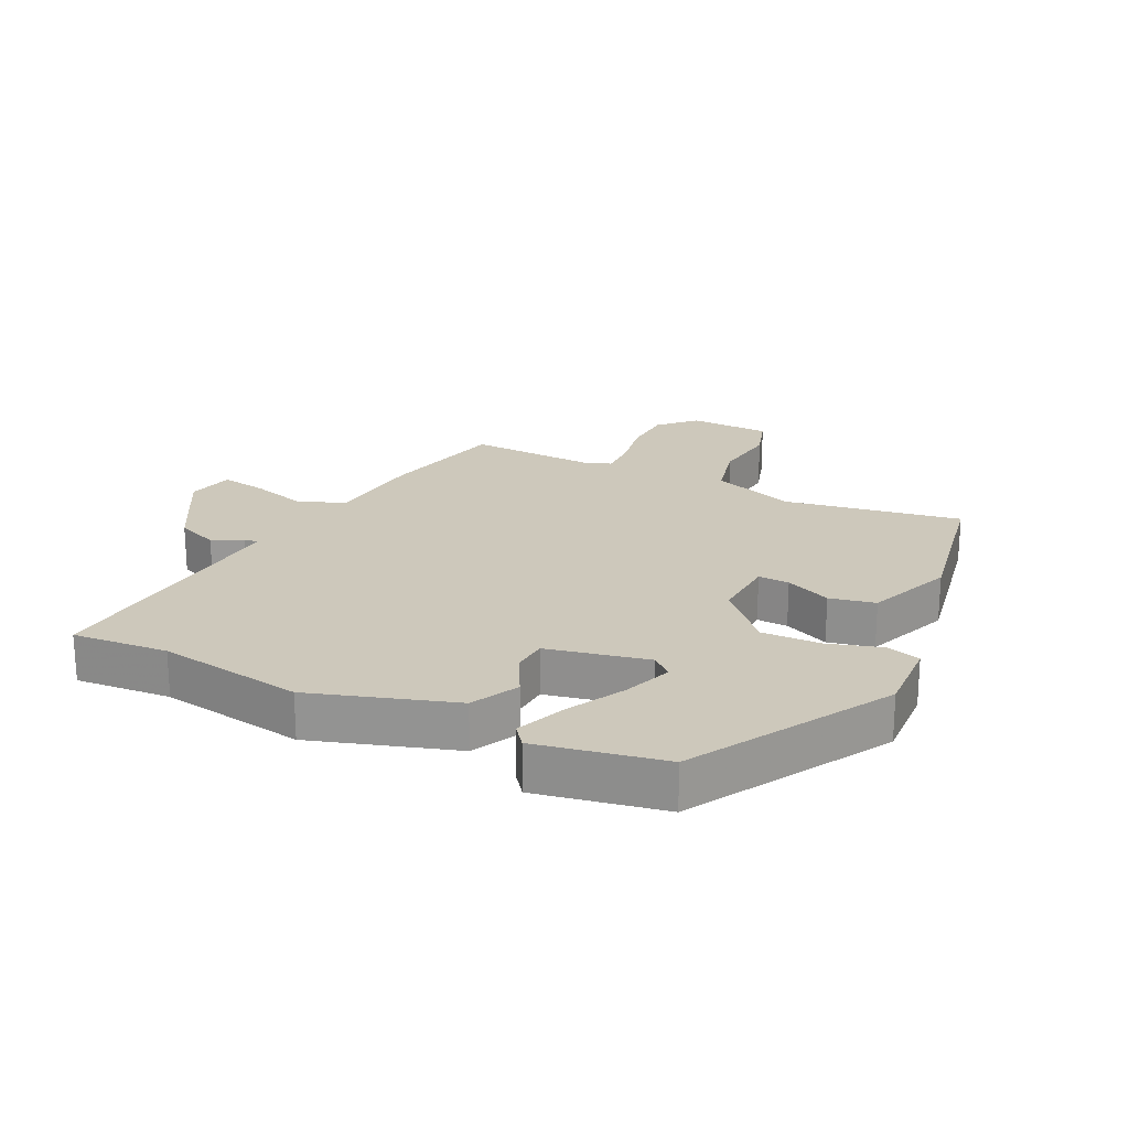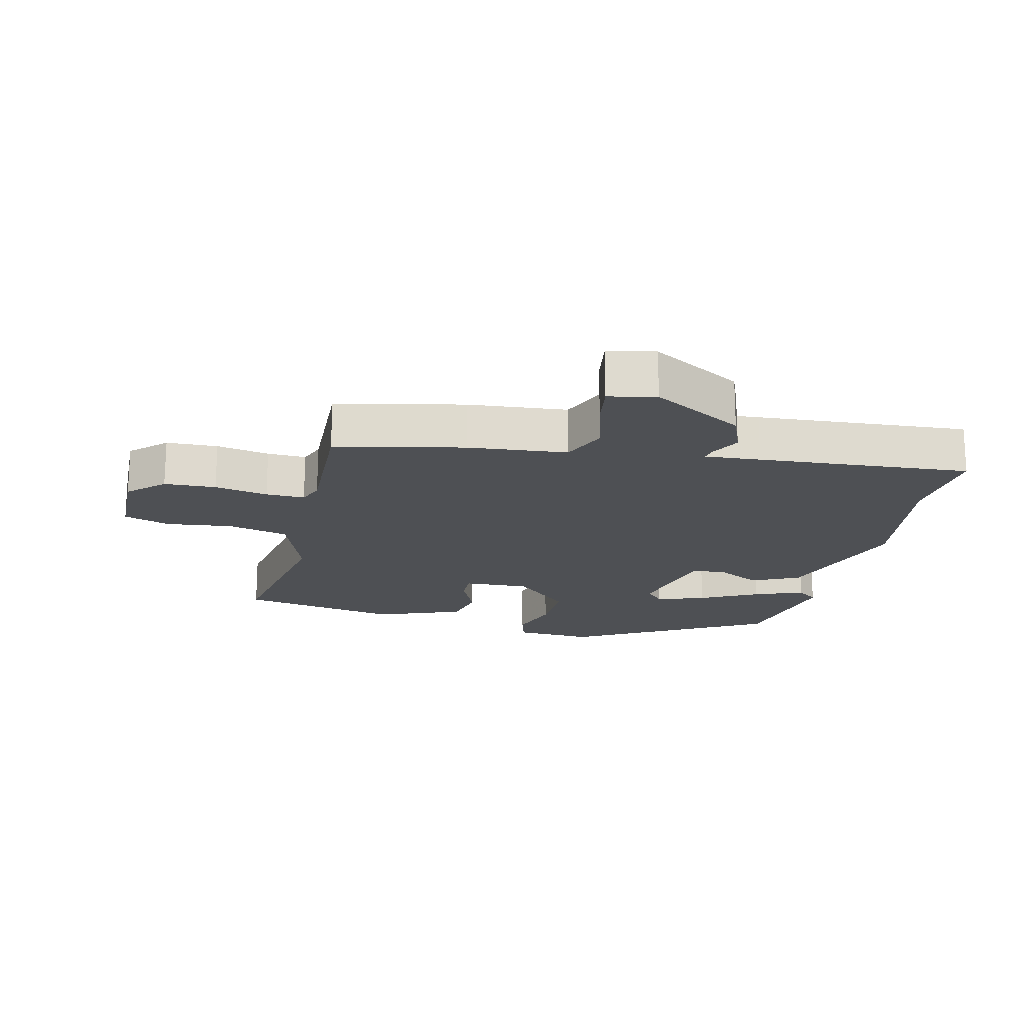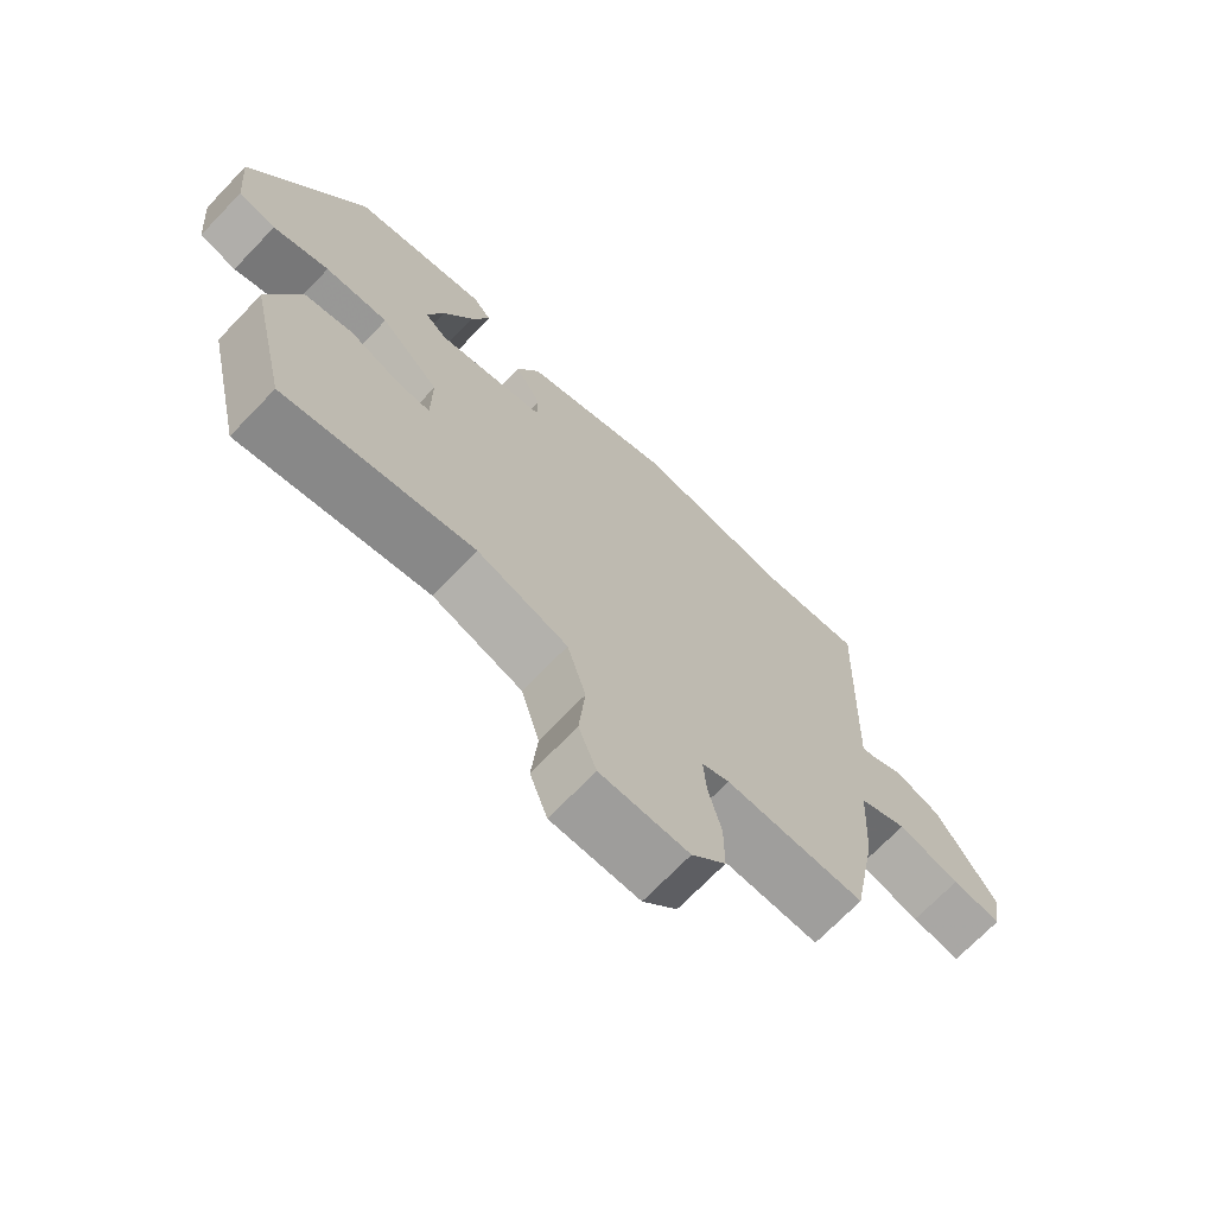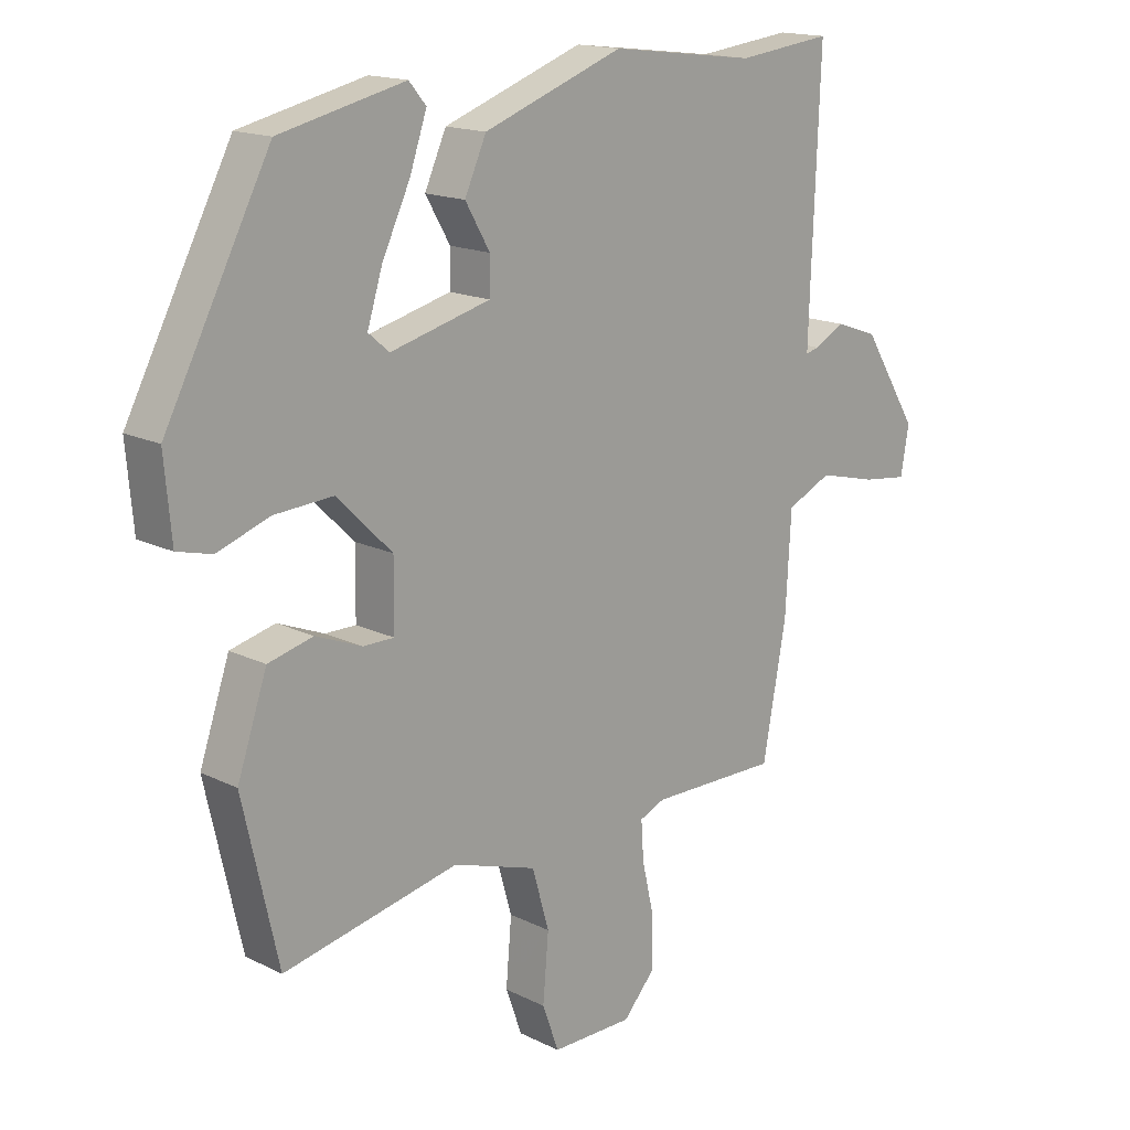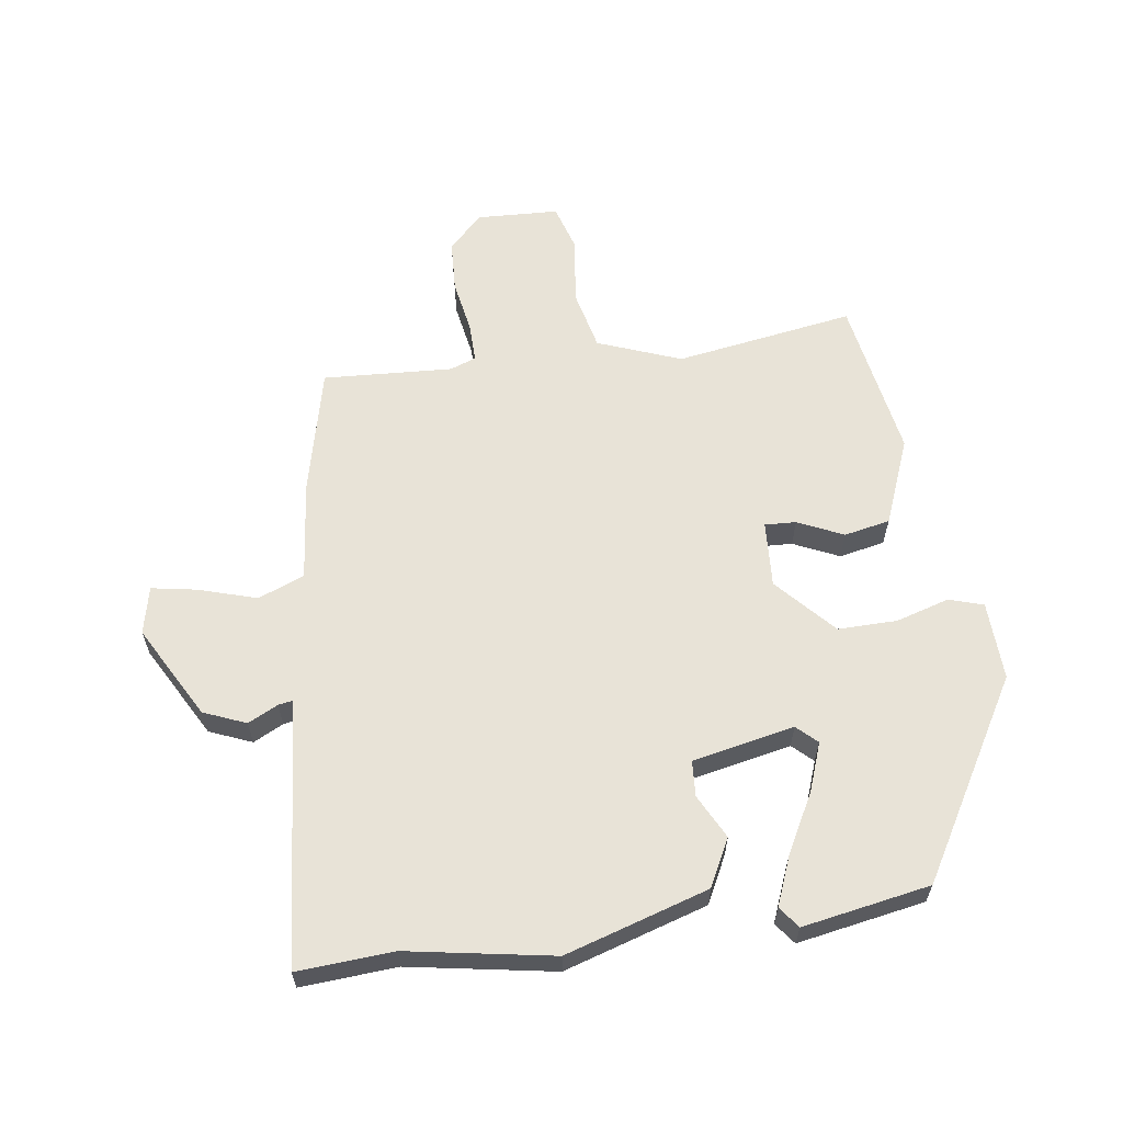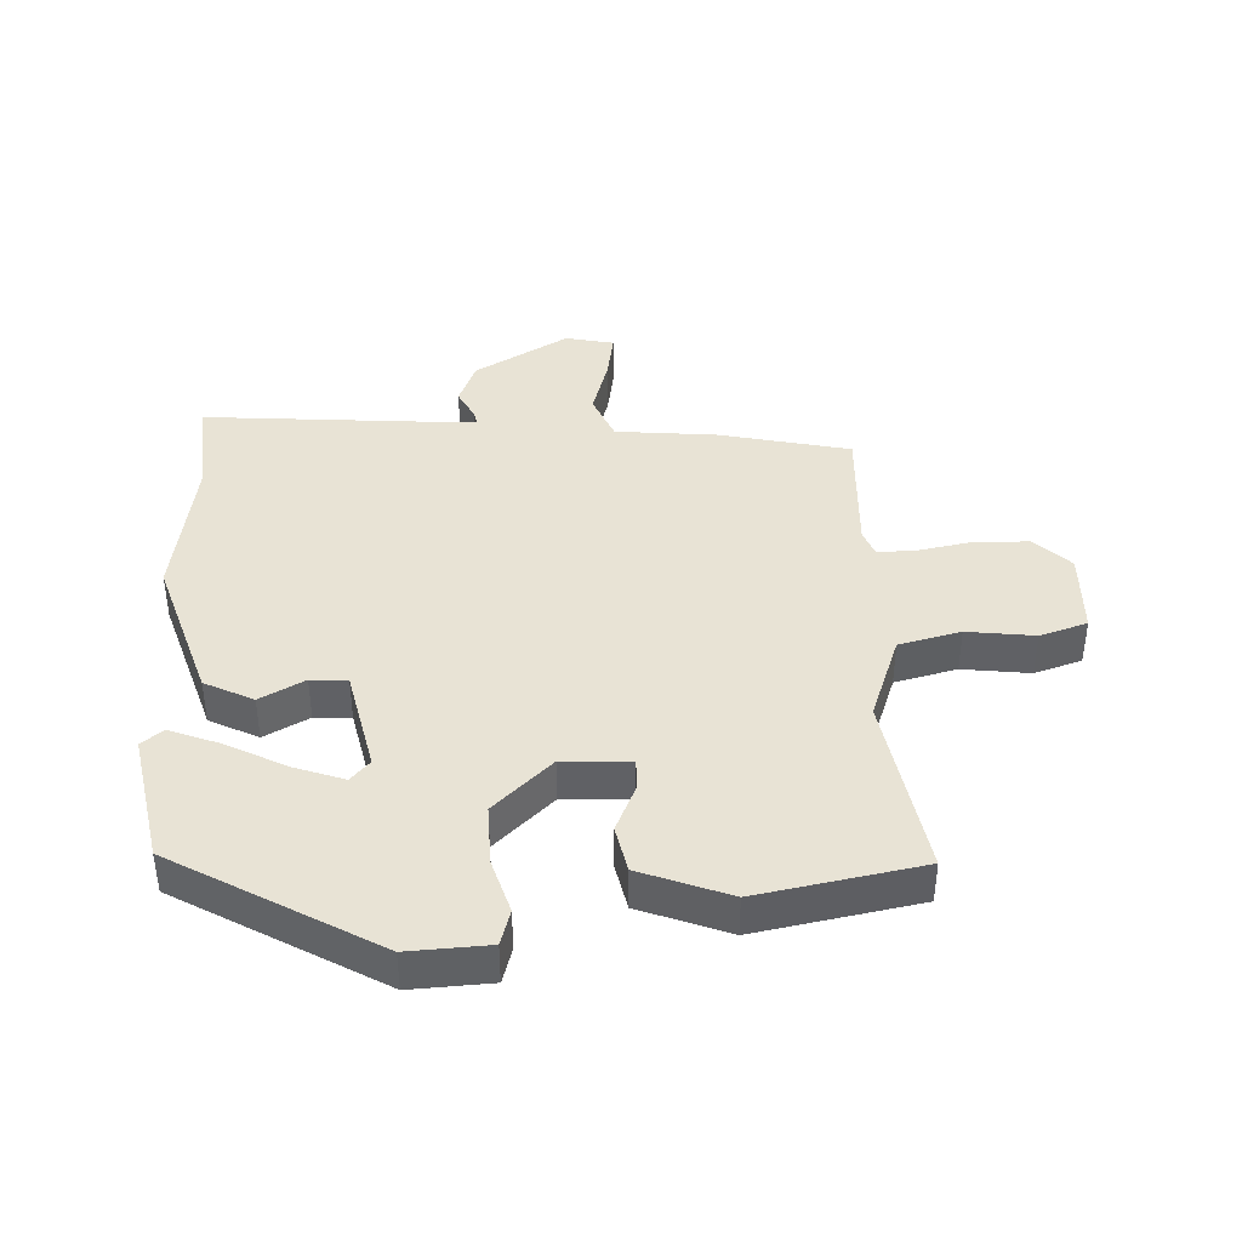
<metadata>
{"format":"obj","ext":"obj","renderer":"f3d","projection":"perspective","resolution":1024,"background":"white","views":[{"elev":21.8,"azim":28.4,"up":"+Y"},{"elev":-18.6,"azim":-101.3,"up":"+Y"},{"elev":-70.7,"azim":136.1,"up":"+Z"},{"elev":16.1,"azim":135.5,"up":"+Z"},{"elev":61.7,"azim":-5.1,"up":"+Y"},{"elev":41.1,"azim":89.7,"up":"+Y"}]}
</metadata>
<code>
v -0.543 0.07 0.505
v -0.393 0.07 0.487
v -0.162 0.07 0.515
v 0.059 0.07 0.434
v 0.093 0.07 0.358
v 0.054 0.07 0.291
v 0.055 0.07 0.235
v 0.213 0.07 0.194
v 0.246 0.07 0.222
v 0.222 0.07 0.299
v 0.178 0.07 0.392
v 0.151 0.07 0.471
v 0.178 0.07 0.503
v 0.376 0.07 0.457
v 0.541 0.07 0.141
v 0.53 0.07 0.018
v 0.475 0.07 0.004
v 0.393 0.07 0.033
v 0.3 0.07 0.039
v 0.213 0.07 -0.047
v 0.214 0.07 -0.151
v 0.263 0.07 -0.151
v 0.336 0.07 -0.122
v 0.407 0.07 -0.14
v 0.454 0.07 -0.278
v 0.398 0.07 -0.527
v 0.12 0.07 -0.468
v -0.013 0.07 -0.511
v -0.04 0.07 -0.605
v -0.031 0.07 -0.709
v -0.057 0.07 -0.781
v -0.186 0.07 -0.78
v -0.236 0.07 -0.724
v -0.236 0.07 -0.643
v -0.217 0.07 -0.56
v -0.213 0.07 -0.499
v -0.253 0.07 -0.482
v -0.457 0.07 -0.483
v -0.494 0.07 -0.281
v -0.503 0.07 -0.125
v -0.574 0.07 -0.092
v -0.666 0.07 -0.115
v -0.738 0.07 -0.124
v -0.751 0.07 -0.049
v -0.663 0.07 0.092
v -0.595 0.07 0.116
v -0.549 0.07 0.09
v -0.527 0.07 0.085
v -0.53 0.07 0.172
v -0.543 0 0.505
v -0.393 0 0.487
v -0.162 0 0.515
v 0.059 0 0.434
v 0.093 0 0.358
v 0.054 0 0.291
v 0.055 0 0.235
v 0.213 0 0.194
v 0.246 0 0.222
v 0.222 0 0.299
v 0.178 0 0.392
v 0.151 0 0.471
v 0.178 0 0.503
v 0.376 0 0.457
v 0.541 0 0.141
v 0.53 0 0.018
v 0.475 0 0.004
v 0.393 0 0.033
v 0.3 0 0.039
v 0.213 0 -0.047
v 0.214 0 -0.151
v 0.263 0 -0.151
v 0.336 0 -0.122
v 0.407 0 -0.14
v 0.454 0 -0.278
v 0.398 0 -0.527
v 0.12 0 -0.468
v -0.013 0 -0.511
v -0.04 0 -0.605
v -0.031 0 -0.709
v -0.057 0 -0.781
v -0.186 0 -0.78
v -0.236 0 -0.724
v -0.236 0 -0.643
v -0.217 0 -0.56
v -0.213 0 -0.499
v -0.253 0 -0.482
v -0.457 0 -0.483
v -0.494 0 -0.281
v -0.503 0 -0.125
v -0.574 0 -0.092
v -0.666 0 -0.115
v -0.738 0 -0.124
v -0.751 0 -0.049
v -0.663 0 0.092
v -0.595 0 0.116
v -0.549 0 0.09
v -0.527 0 0.085
v -0.53 0 0.172
f 44 45 46 47
f 44 47 48
f 41 42 43 44
f 41 44 48
f 40 41 48
f 37 38 39 40
f 36 37 40 48
f 32 33 34 35
f 32 35 36
f 29 30 31 32
f 28 29 32 36
f 27 28 36 48
f 22 23 24 25
f 21 22 25 26
f 15 16 17 18
f 15 18 19
f 14 15 19
f 10 11 12 13
f 9 10 13 14
f 3 4 5 6
f 2 3 6 7
f 49 1 2 7
f 48 49 7 8
f 21 26 27 48
f 20 21 48
f 20 48 8
f 9 14 19 20
f 8 9 20
f 96 95 94 93
f 97 96 93
f 93 92 91 90
f 97 93 90
f 97 90 89
f 89 88 87 86
f 97 89 86 85
f 84 83 82 81
f 85 84 81
f 81 80 79 78
f 85 81 78 77
f 97 85 77 76
f 74 73 72 71
f 75 74 71 70
f 67 66 65 64
f 68 67 64
f 68 64 63
f 62 61 60 59
f 63 62 59 58
f 55 54 53 52
f 56 55 52 51
f 56 51 50 98
f 57 56 98 97
f 97 76 75 70
f 97 70 69
f 57 97 69
f 69 68 63 58
f 69 58 57
f 1 50 51 2
f 2 51 52 3
f 3 52 53 4
f 4 53 54 5
f 5 54 55 6
f 6 55 56 7
f 7 56 57 8
f 8 57 58 9
f 9 58 59 10
f 10 59 60 11
f 11 60 61 12
f 12 61 62 13
f 13 62 63 14
f 14 63 64 15
f 15 64 65 16
f 16 65 66 17
f 17 66 67 18
f 18 67 68 19
f 19 68 69 20
f 20 69 70 21
f 21 70 71 22
f 22 71 72 23
f 23 72 73 24
f 24 73 74 25
f 25 74 75 26
f 26 75 76 27
f 27 76 77 28
f 28 77 78 29
f 29 78 79 30
f 30 79 80 31
f 31 80 81 32
f 32 81 82 33
f 33 82 83 34
f 34 83 84 35
f 35 84 85 36
f 36 85 86 37
f 37 86 87 38
f 38 87 88 39
f 39 88 89 40
f 40 89 90 41
f 41 90 91 42
f 42 91 92 43
f 43 92 93 44
f 44 93 94 45
f 45 94 95 46
f 46 95 96 47
f 47 96 97 48
f 48 97 98 49
f 49 98 50 1

</code>
